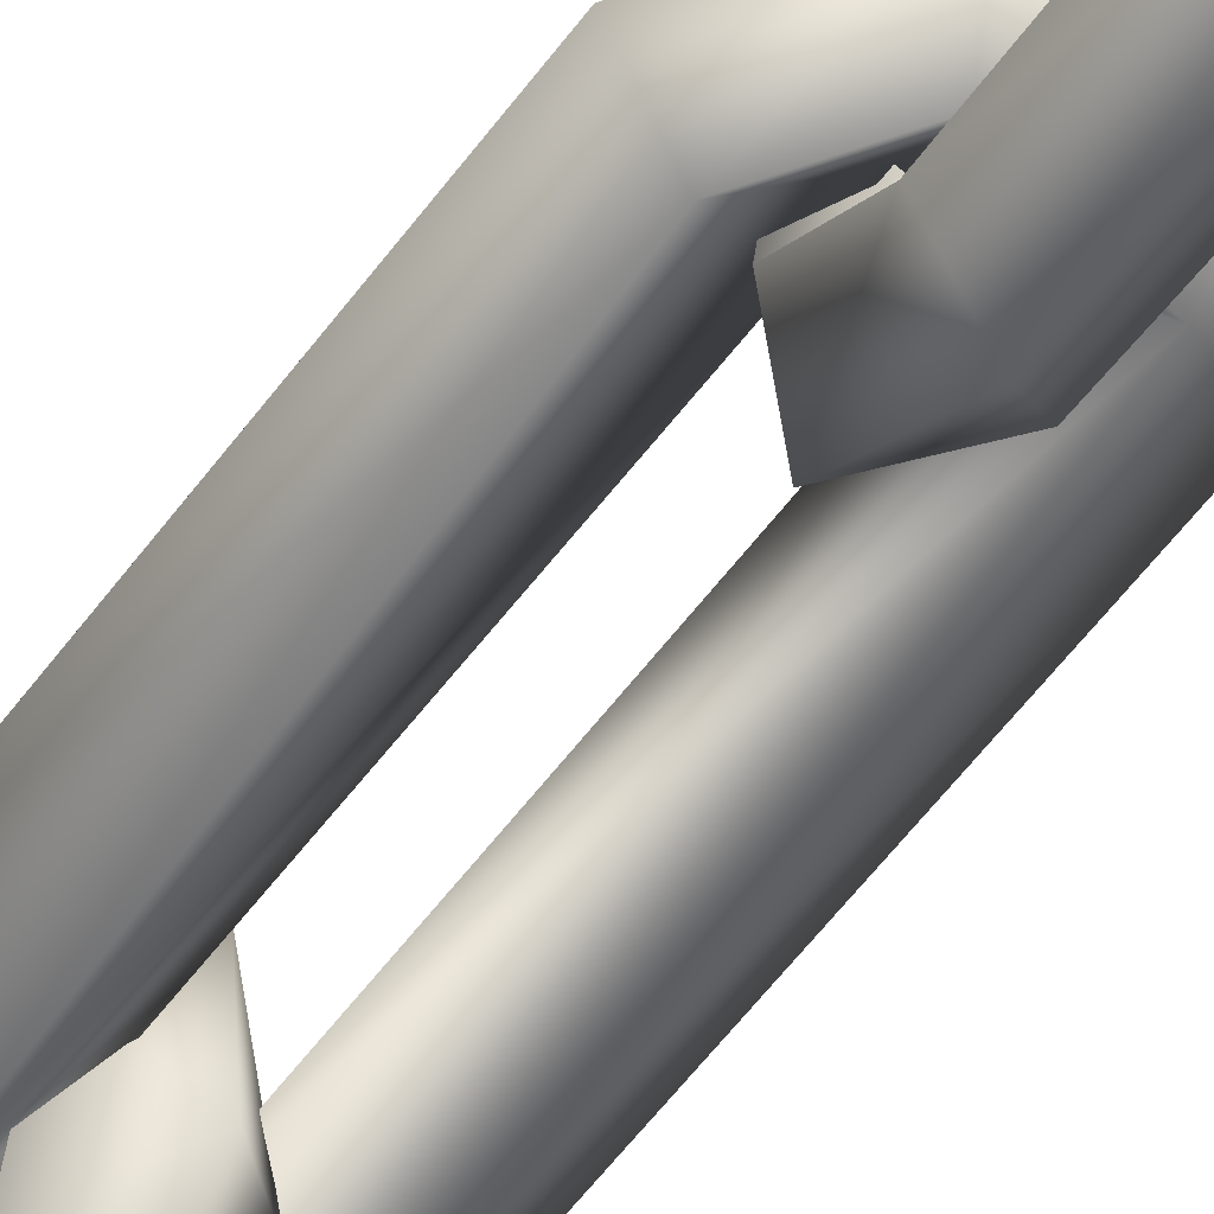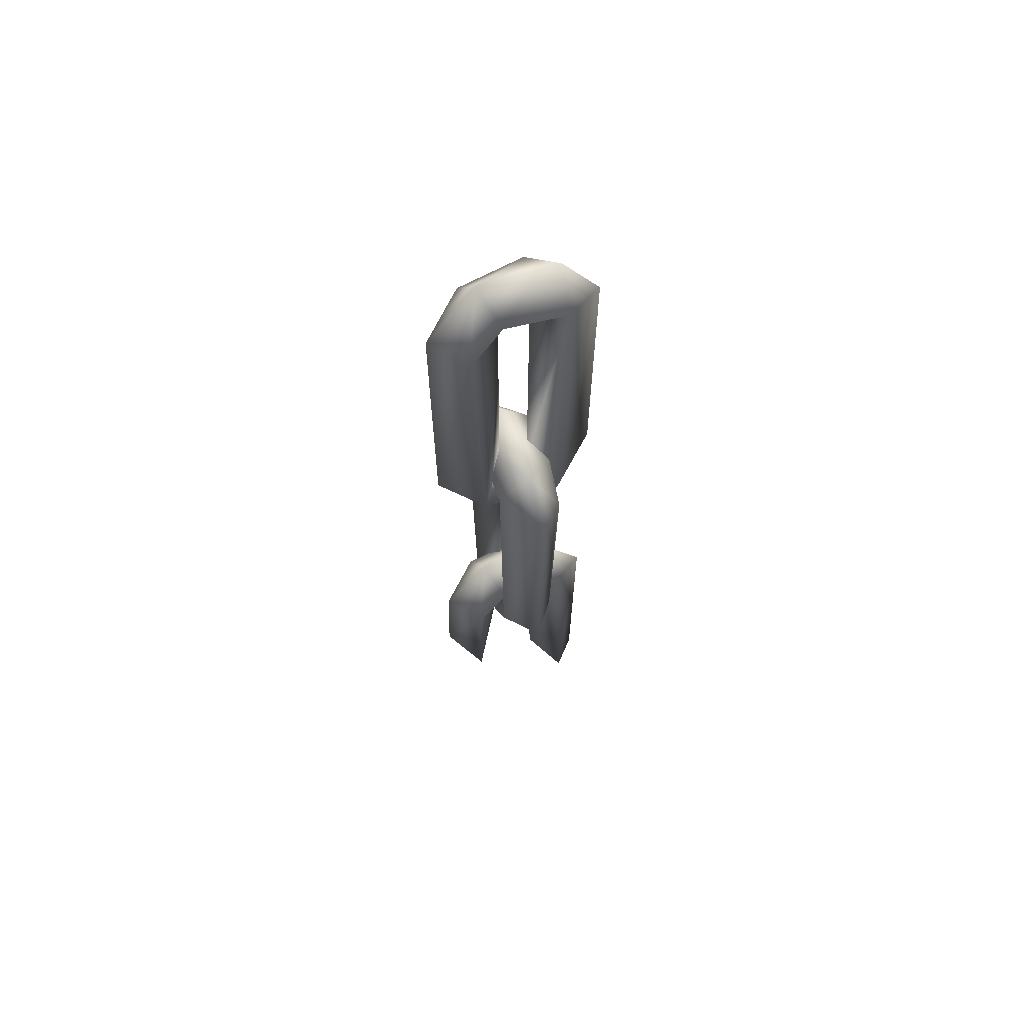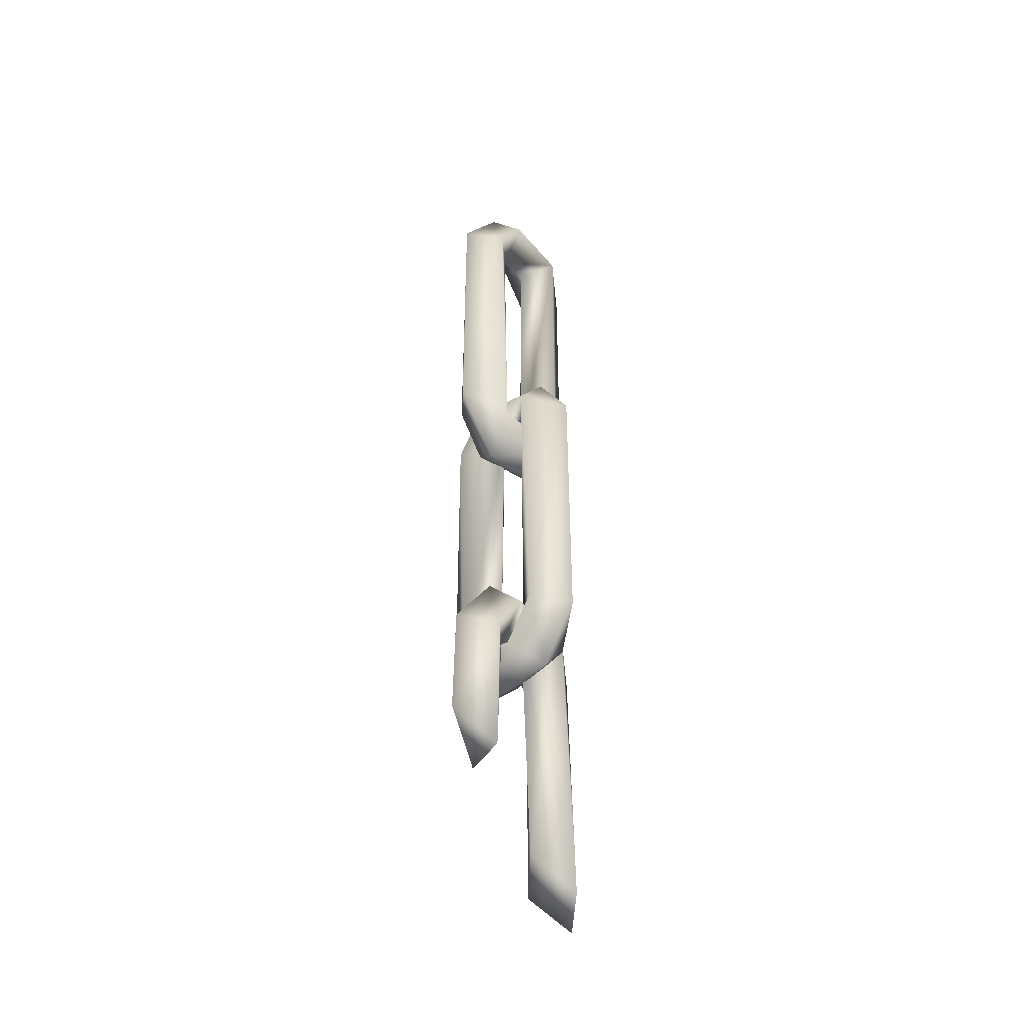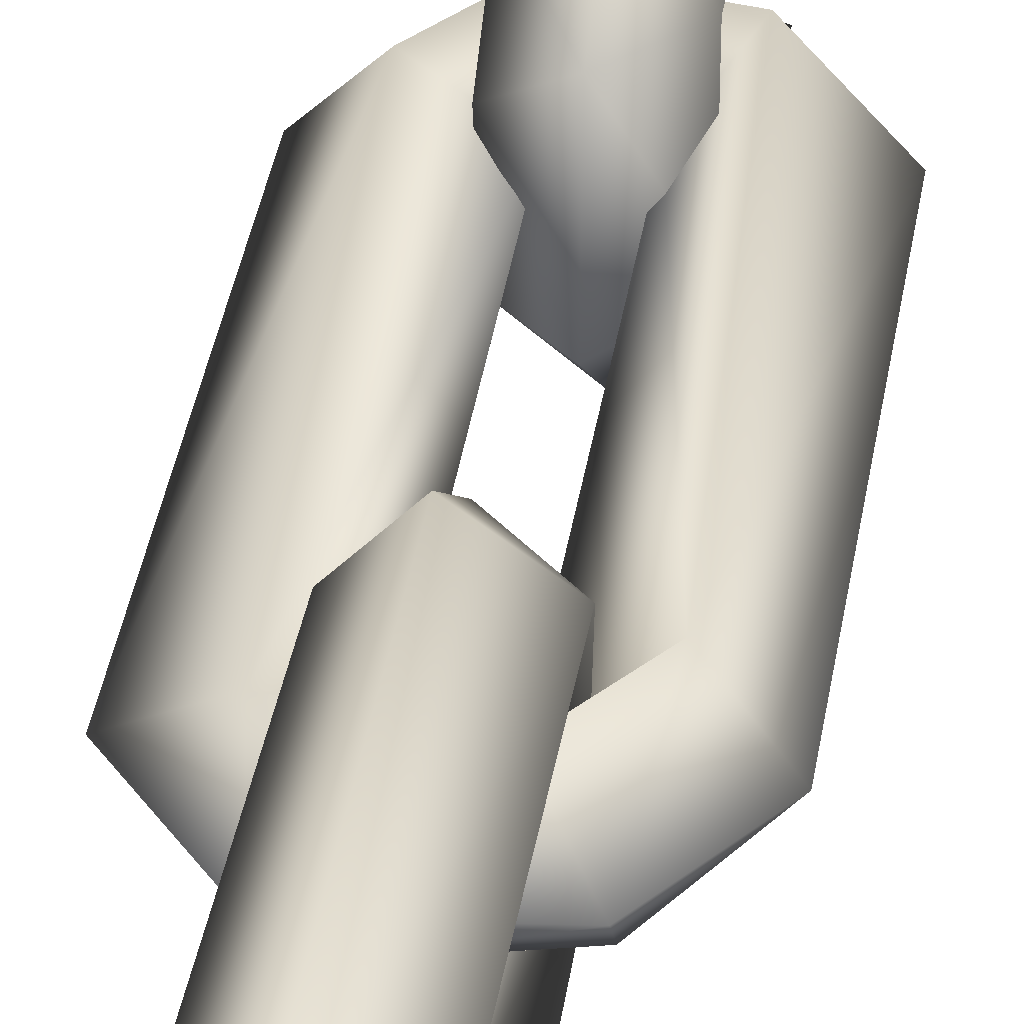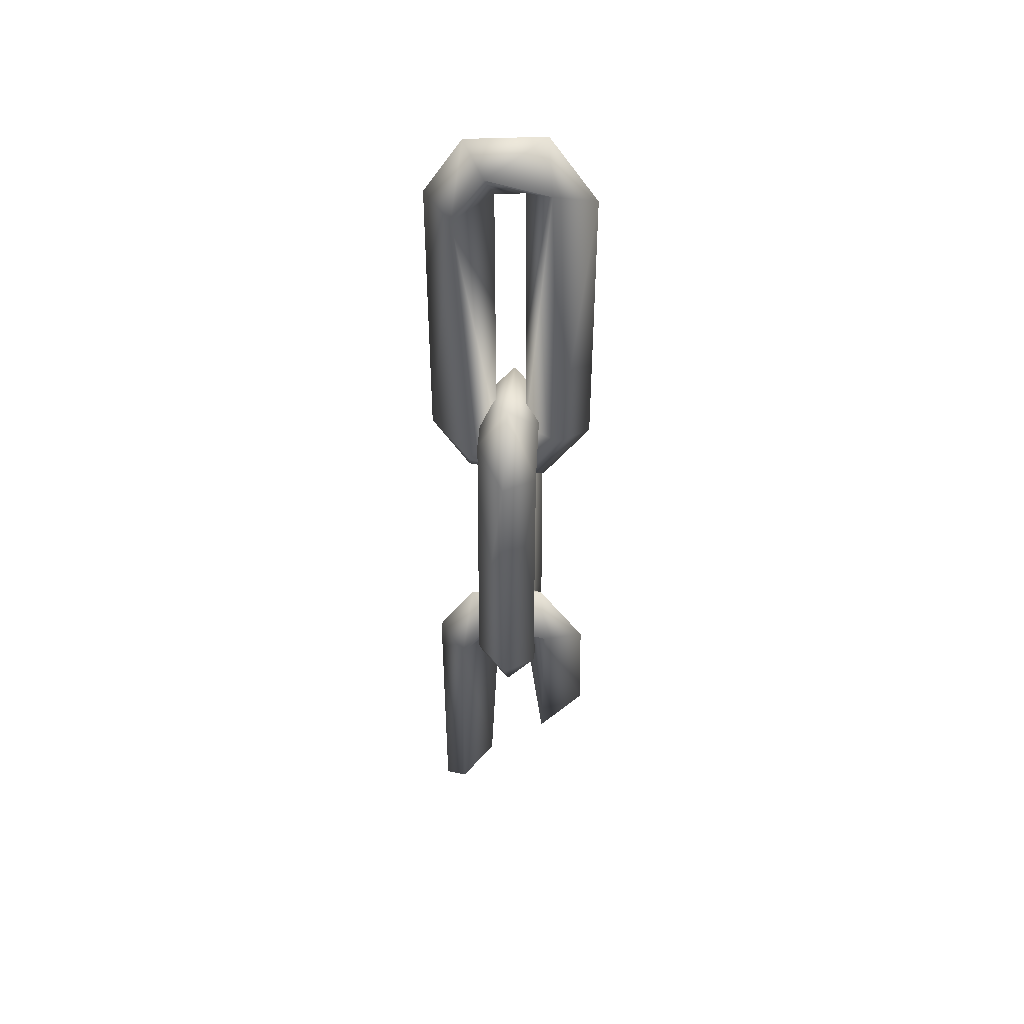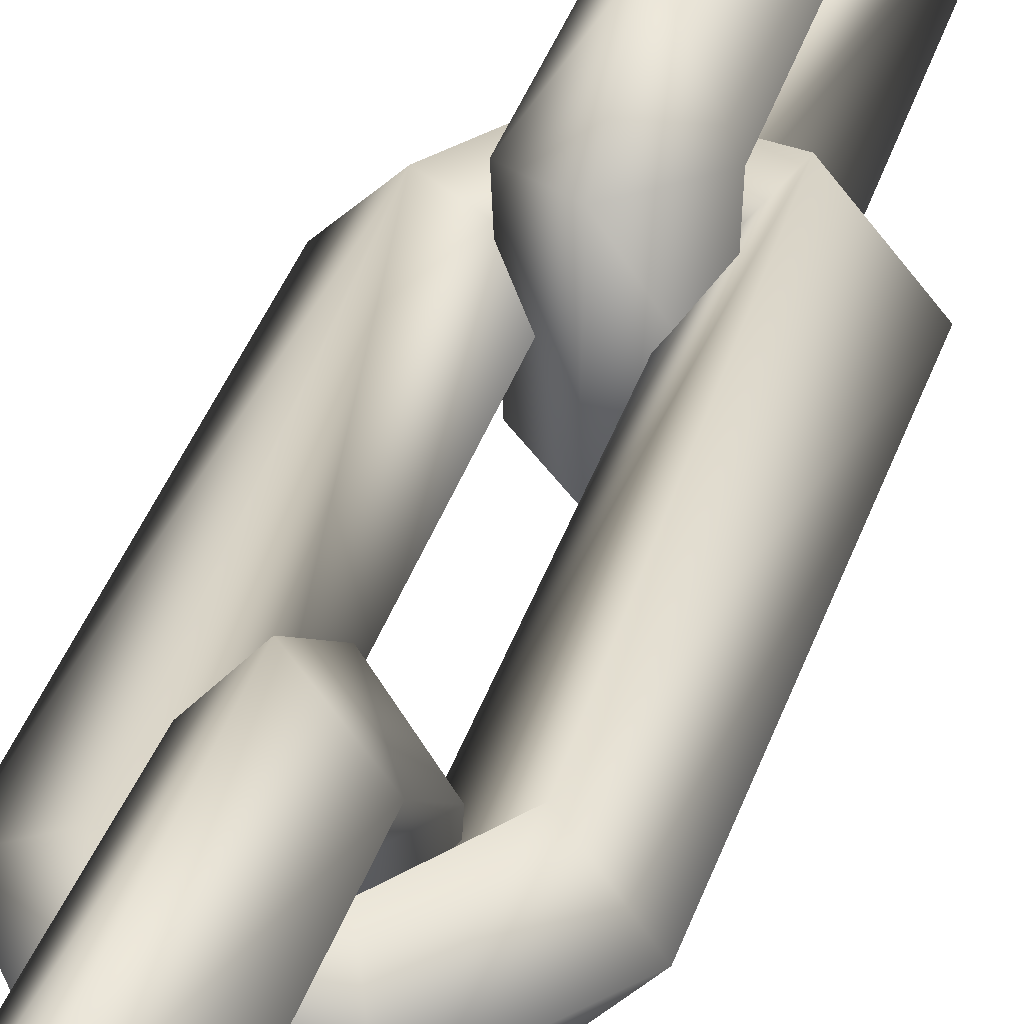
<metadata>
{"format":"obj","ext":"obj","renderer":"f3d","projection":"perspective","resolution":1024,"background":"white","views":[{"elev":-56.2,"azim":144.4,"up":"+Z"},{"elev":65.3,"azim":-110.8,"up":"+Y"},{"elev":-42.8,"azim":-136.9,"up":"+Y"},{"elev":31.5,"azim":-172.4,"up":"+Z"},{"elev":44.9,"azim":95.6,"up":"+Y"},{"elev":31.3,"azim":14.9,"up":"+Z"}]}
</metadata>
<code>
g DCGiantChainVariationWithCrystal__1_Collision
v -4.498e-06 1667 -41.94
v -15.33 1646 -26.91
v 7.665 1646 -19.4
v 7.881 1732 -0.174
v 10.46 1714 15.32
v -7.301 1731 0.06981
v 25.81 1737 15.47
v 17.33 1700 -0.004512
v 20.43 1885 15
v 6.994 1876 0.1835
v -10.46 1892 15.32
v -7.523 1875 -0.05573
v -26.04 1869 15.41
v -7.301 1731 0.06981
v -19.86 1721 15.18
v 10.46 1714 15.32
v -21.8 1703 -0.001048
v 17.33 1700 -0.004512
v -10.46 1714 -15.32
v -40.59 1733 0.1642
v -25.81 1737 -15.47
v -7.301 1731 0.06981
v -40.59 1874 -0.1642
v -20.43 1885 -15
v -7.523 1875 -0.05573
v 6.994 1876 0.1835
v -21.8 1903 0.001023
v 10.46 1892 -15.32
v 17.33 1907 0.004516
v 25.81 1869 -15.47
v 40.59 1874 0.1642
v 40.59 1733 -0.1642
v 20.43 1721 -15
v 7.881 1732 -0.174
v -10.46 1714 -15.32
v -7.301 1731 0.06981
v -0.174 1882 -7.881
v 15.32 1864 -10.46
v 0.06981 1881 7.301
v 15.47 1887 -25.81
v -0.004511 1850 -17.33
v 15 2035 -20.43
v 0.1835 2026 -6.994
v 15.32 2042 10.46
v -0.05572 2025 7.523
v 15.41 2019 26.04
v 0.06981 1881 7.301
v 15.18 1871 19.86
v 15.32 1864 -10.46
v -0.001046 1853 21.8
v -0.004511 1850 -17.33
v -15.7 1868 18.31
v 0.1642 1883 40.59
v -0.1642 2024 40.59
v 0.001107 2053 21.8
v -15 2035 20.43
v 0.06981 1881 7.301
v -0.05572 2025 7.523
v 0.1835 2026 -6.994
v 0.004489 2057 -17.33
v -15.32 2042 -10.46
v 0.1642 2024 -40.59
v -15.47 2019 -25.81
v -0.1642 1883 -40.59
v -15 1871 -20.43
v -0.174 1882 -7.881
v -15.7 1868 18.31
v 0.06981 1881 7.301
v -15.33 1646 -26.91
v 0.1609 1723 -8.455
v 7.665 1646 -19.4
v -15.5 1718 -25.98
v -4.498e-06 1667 -41.94
v -15.32 1742 -10.46
v -0.06122 1726 6.657
v -14.84 1734 20.9
v 3.96e-08 1611 11.89
v -15.27 1590 26.4
v -0.1642 1723 40.59
v 0.4403 1582 40.31
v 0.001002 1753 21.8
v 15.37 1718 26.18
v 15.67 1600 27.35
v 3.96e-08 1611 11.89
v -0.06122 1726 6.657
v 0.00455 1756 -17.33
v 15.32 1742 10.46
v 15.17 1734 -20.96
v 0.1609 1723 -8.455
v 7.665 1646 -19.4
v 0.1642 1723 -40.59
v 0.4403 1582 40.31
v 15.67 1600 27.35
v 3.96e-08 1611 11.89
v -15.27 1590 26.4
g DCGiantChainVariationWithCrystal__1_Collision_0
f 3 2 1
f 6 5 4
f 5 7 4
f 5 8 7
f 7 9 4
f 9 10 4
f 9 11 10
f 10 11 12
f 11 13 12
f 12 13 14
f 13 15 14
f 15 16 14
f 15 17 16
f 17 18 16
f 17 19 18
f 20 17 15
f 20 15 13
f 21 19 17
f 20 21 17
f 21 22 19
f 23 20 13
f 21 20 23
f 22 21 24
f 24 21 23
f 25 22 24
f 26 25 24
f 27 23 13
f 27 24 23
f 11 27 13
f 28 24 27
f 28 26 24
f 29 27 11
f 29 28 27
f 9 29 11
f 30 26 28
f 30 28 29
f 31 29 9
f 31 30 29
f 31 9 7
f 32 31 7
f 30 31 32
f 8 32 7
f 26 30 33
f 33 30 32
f 8 33 32
f 34 26 33
f 35 33 8
f 36 34 33
f 35 36 33
f 39 38 37
f 38 40 37
f 38 41 40
f 40 42 37
f 42 43 37
f 42 44 43
f 43 44 45
f 44 46 45
f 45 46 47
f 46 48 47
f 48 49 47
f 48 50 49
f 50 51 49
f 50 52 51
f 53 50 48
f 53 48 46
f 53 52 50
f 54 53 46
f 52 53 54
f 44 55 46
f 55 54 46
f 56 52 54
f 55 56 54
f 57 52 56
f 58 57 56
f 59 58 56
f 60 55 44
f 42 60 44
f 61 56 55
f 61 59 56
f 60 61 55
f 62 60 42
f 62 42 40
f 63 61 60
f 63 59 61
f 62 63 60
f 64 62 40
f 63 62 64
f 41 64 40
f 59 63 65
f 65 63 64
f 41 65 64
f 66 59 65
f 67 65 41
f 68 66 65
f 67 68 65
f 71 70 69
f 70 72 69
f 73 69 72
f 72 70 74
f 70 75 74
f 74 75 76
f 75 77 76
f 78 76 77
f 76 78 79
f 78 80 79
f 74 76 81
f 81 76 79
f 79 80 82
f 81 79 82
f 83 82 80
f 83 84 82
f 84 85 82
f 72 74 86
f 86 74 81
f 87 81 82
f 87 82 85
f 86 81 87
f 88 87 85
f 88 86 87
f 89 88 85
f 88 89 90
f 90 73 88
f 91 72 86
f 91 86 88
f 91 73 72
f 73 91 88
f 94 93 92
f 95 94 92

</code>
